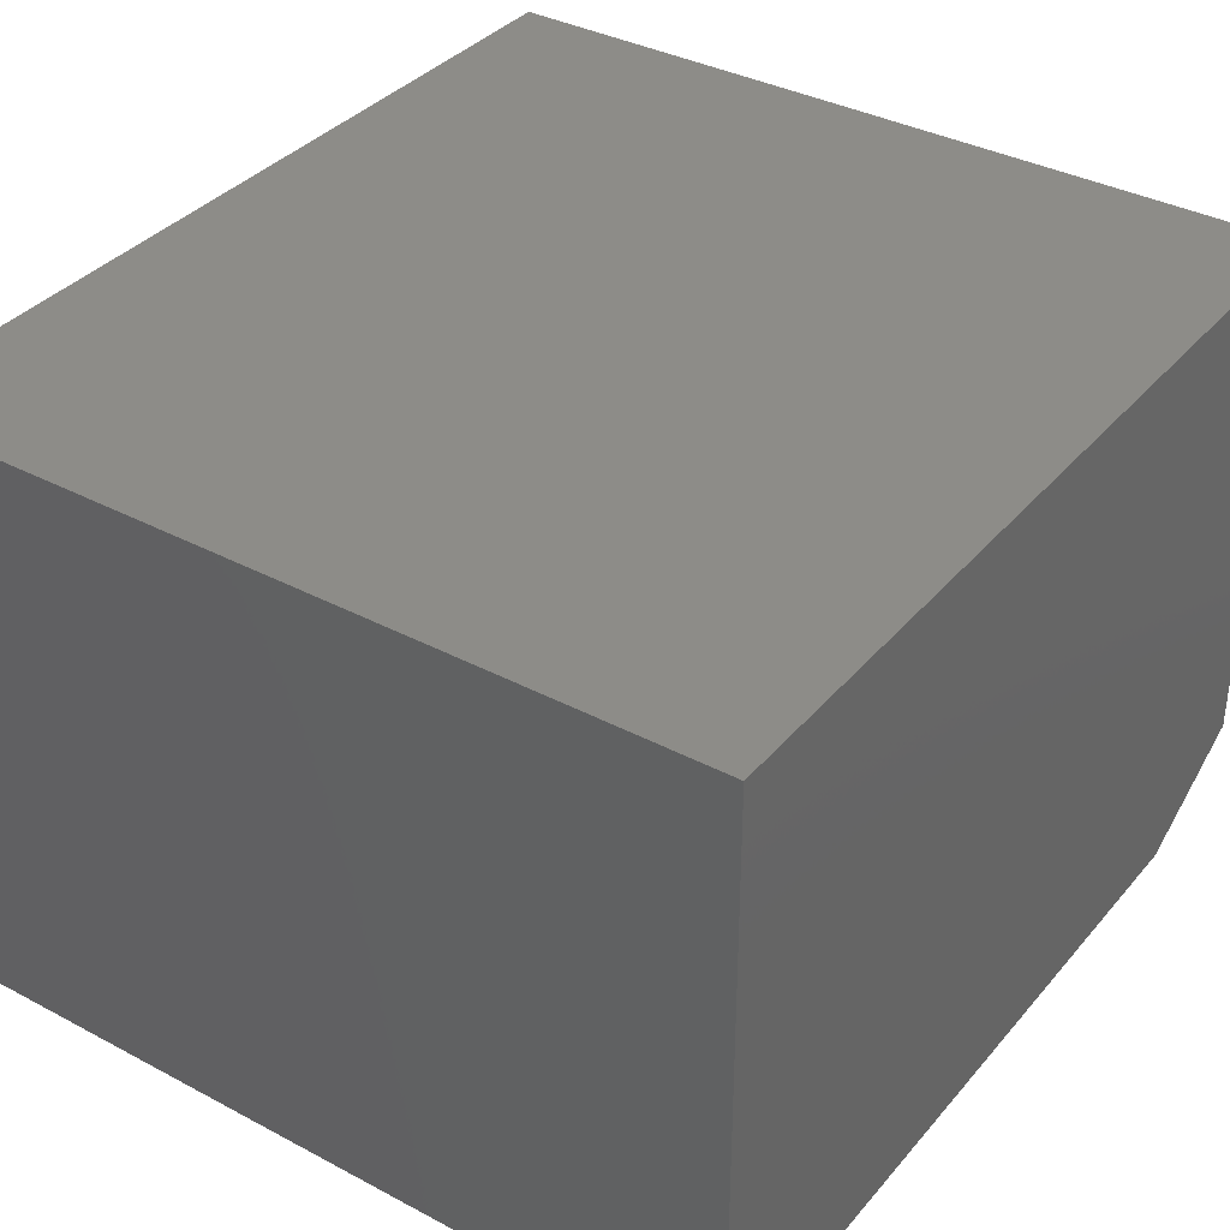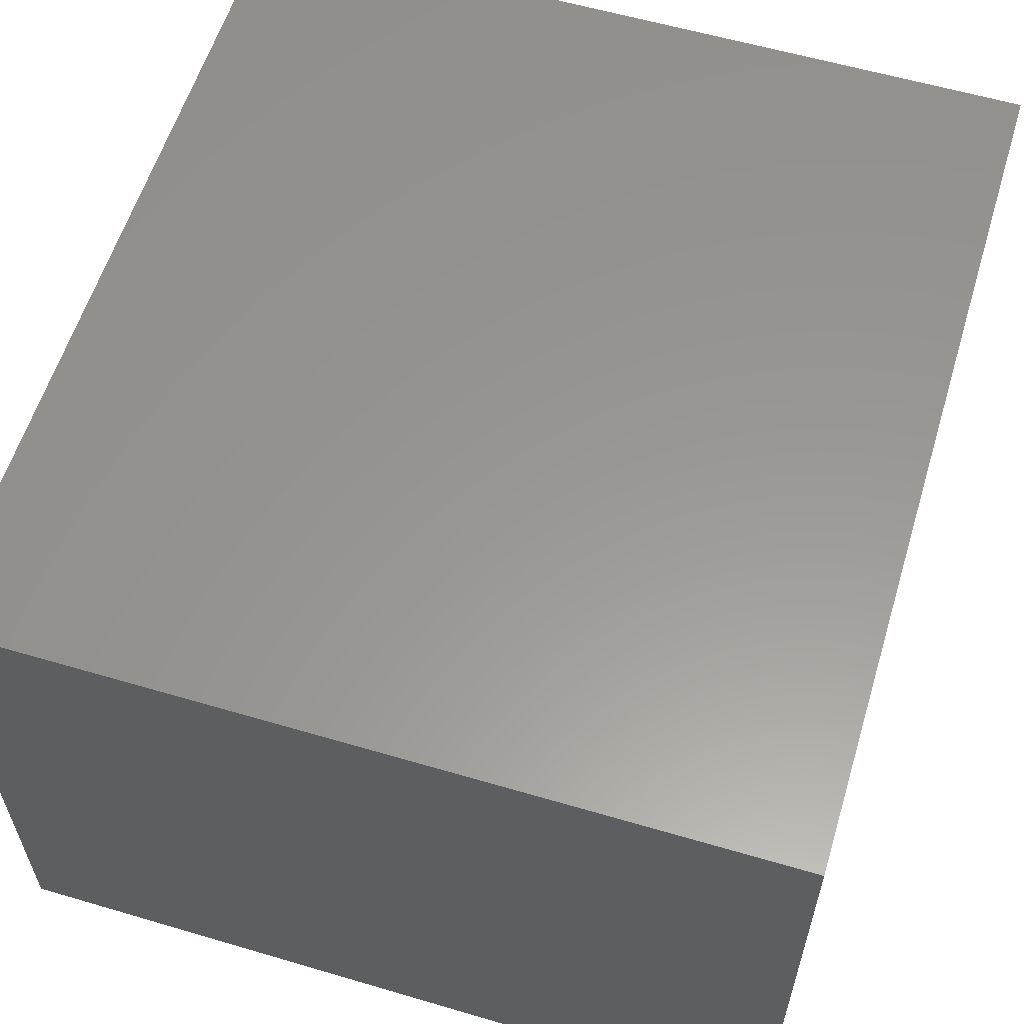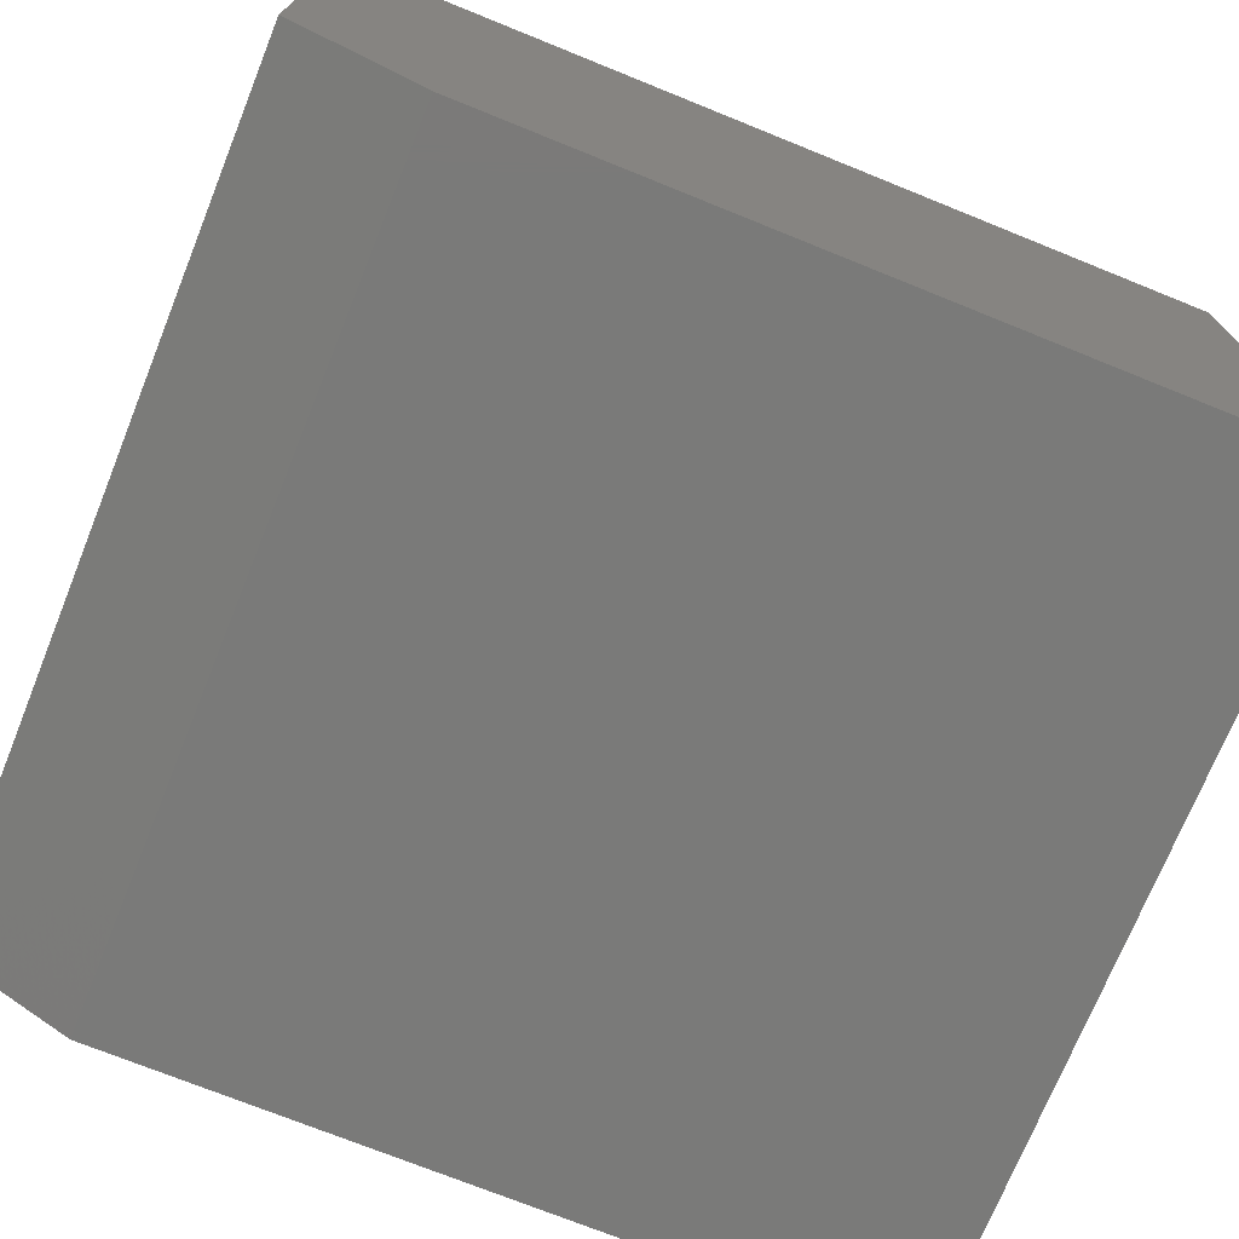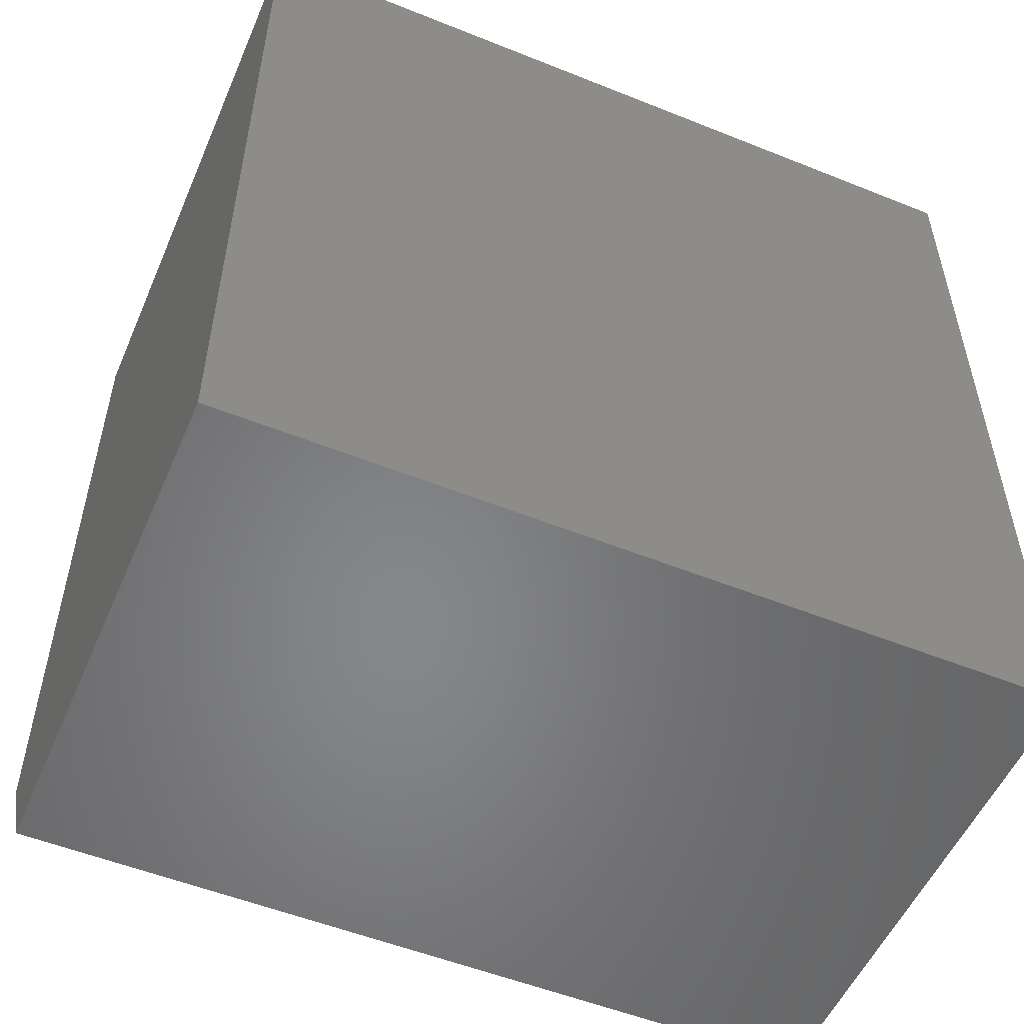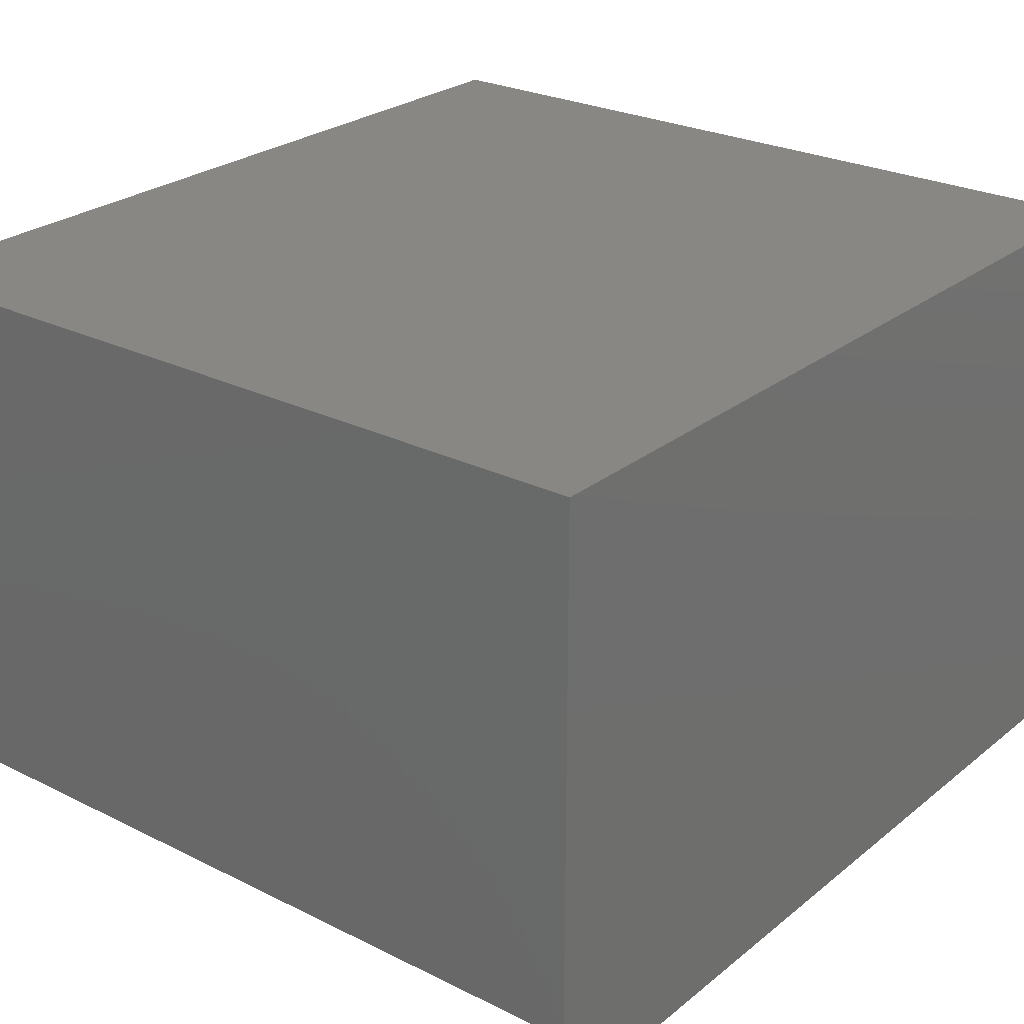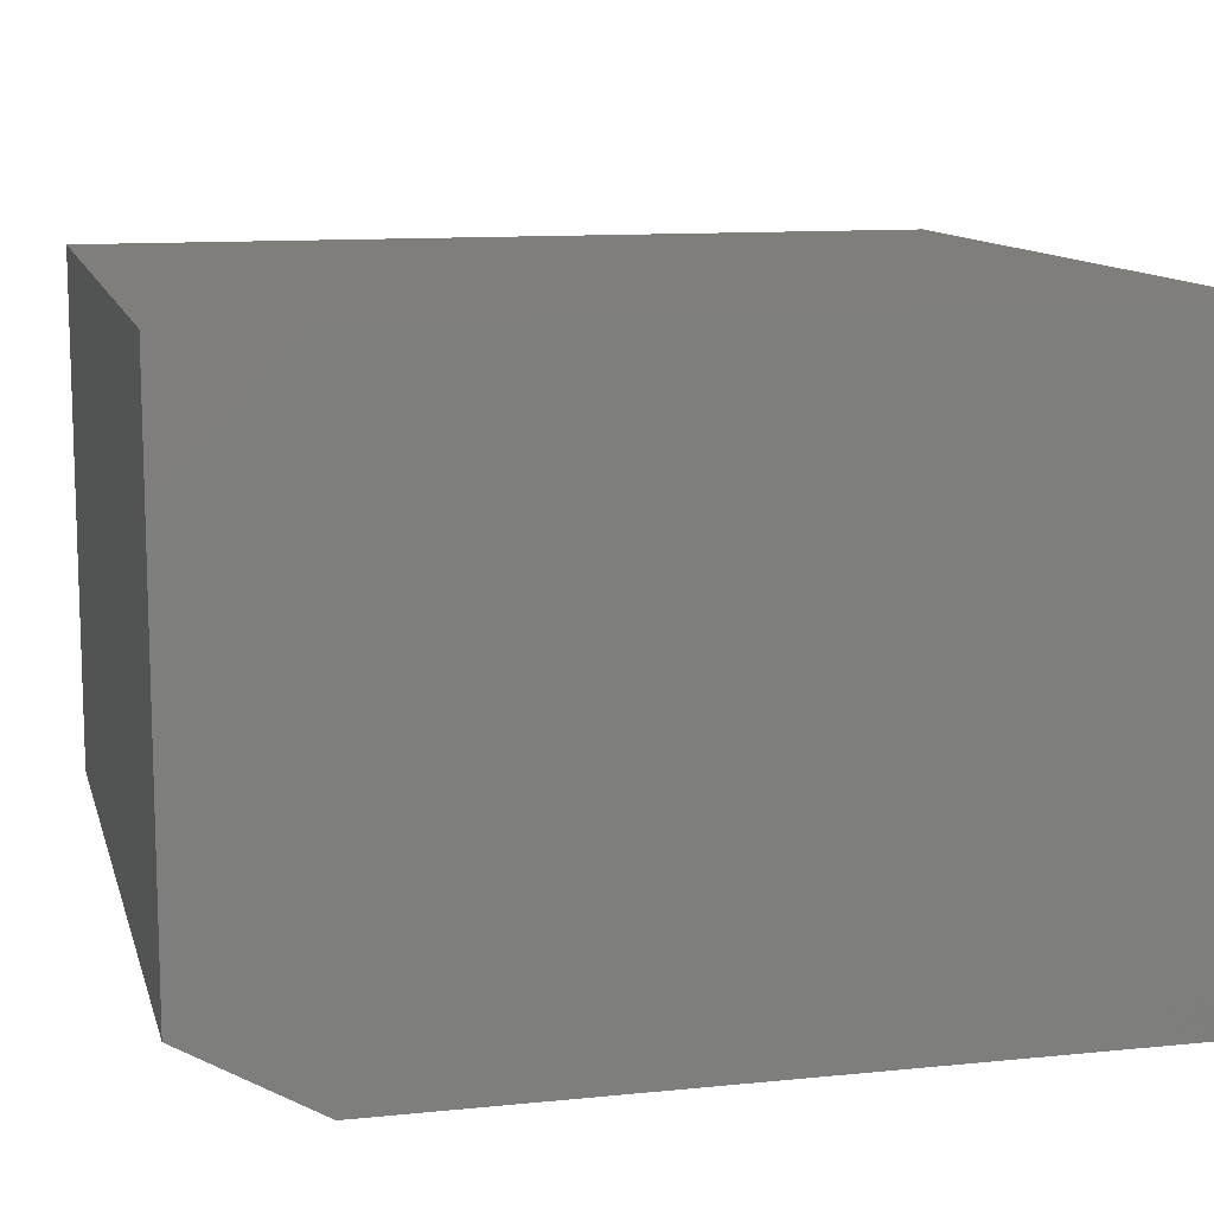
<metadata>
{"format":"stl","ext":"stl","renderer":"f3d","projection":"perspective","resolution":1024,"background":"white","views":[{"elev":36.3,"azim":34.7,"up":"+Y"},{"elev":58.8,"azim":16.9,"up":"+Y"},{"elev":-73.0,"azim":-112.0,"up":"+Y"},{"elev":-53.5,"azim":156.8,"up":"+Z"},{"elev":25.7,"azim":-141.5,"up":"+Y"},{"elev":11.4,"azim":-103.9,"up":"+Y"}]}
</metadata>
<code>
# stl→obj: 10 verts, 16 faces
v -0.3438 -0.2812 0
v -0.3438 0.1686 0
v 0.3516 -0.2812 0
v 0.3516 0.1686 0
v -0.3438 -0.3438 0.75
v -0.3438 0.1686 0.75
v -0.3438 -0.3438 0.1094
v 0.3516 0.1686 0.75
v 0.3516 -0.3438 0.75
v 0.3516 -0.3438 0.1094
f 1 2 3
f 3 2 4
f 5 6 7
f 7 6 2
f 7 2 1
f 8 9 4
f 4 9 10
f 4 10 3
f 7 10 5
f 5 10 9
f 7 1 10
f 10 1 3
f 5 9 6
f 6 9 8
f 4 2 8
f 8 2 6

</code>
